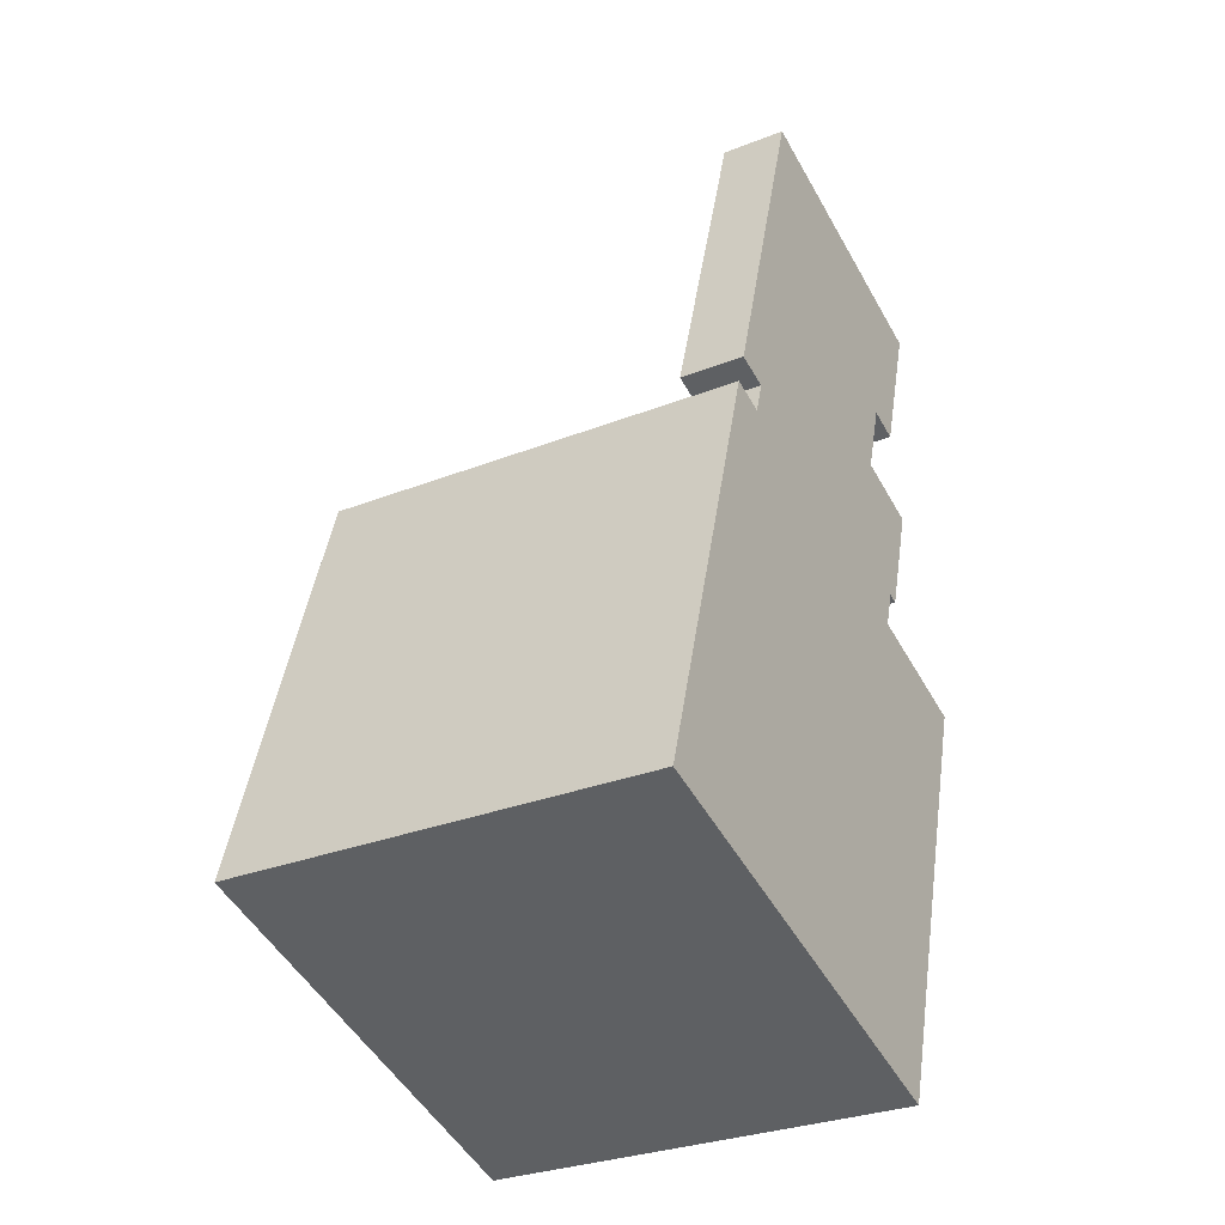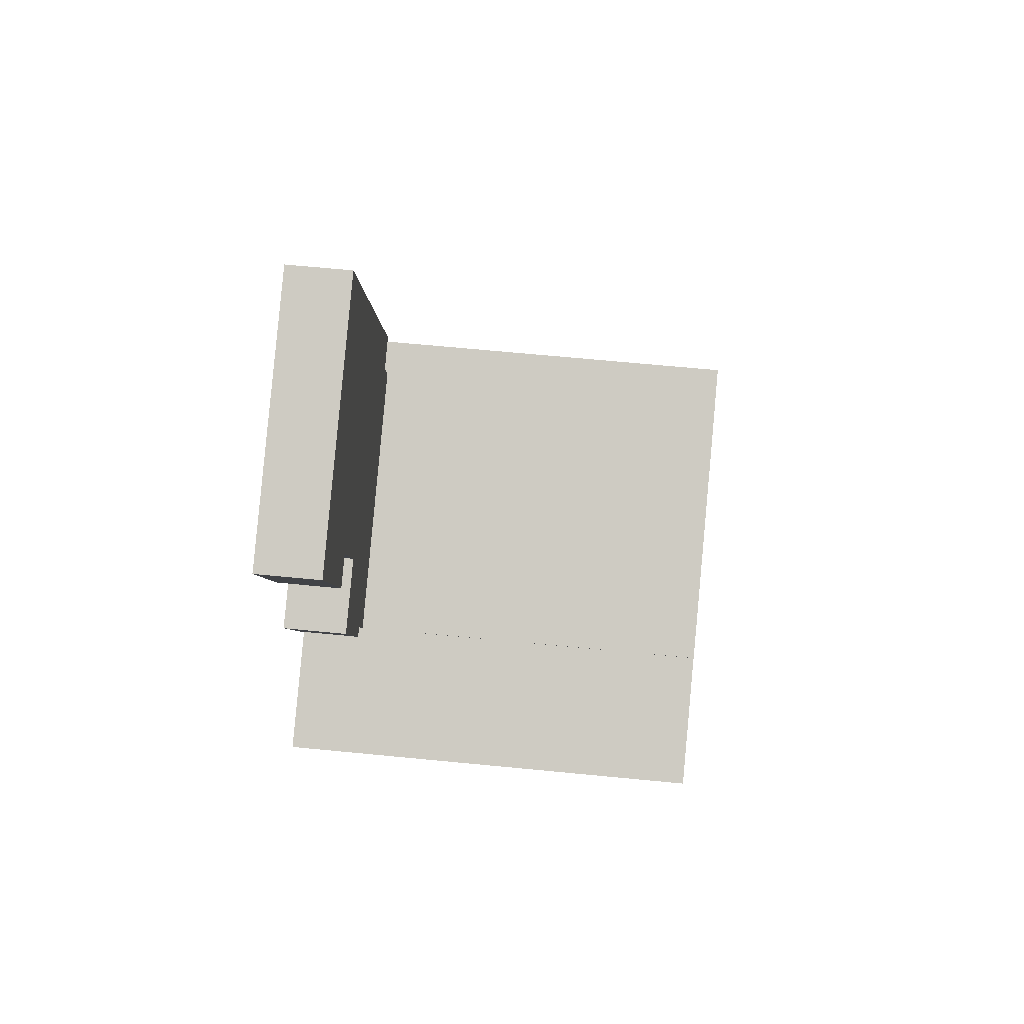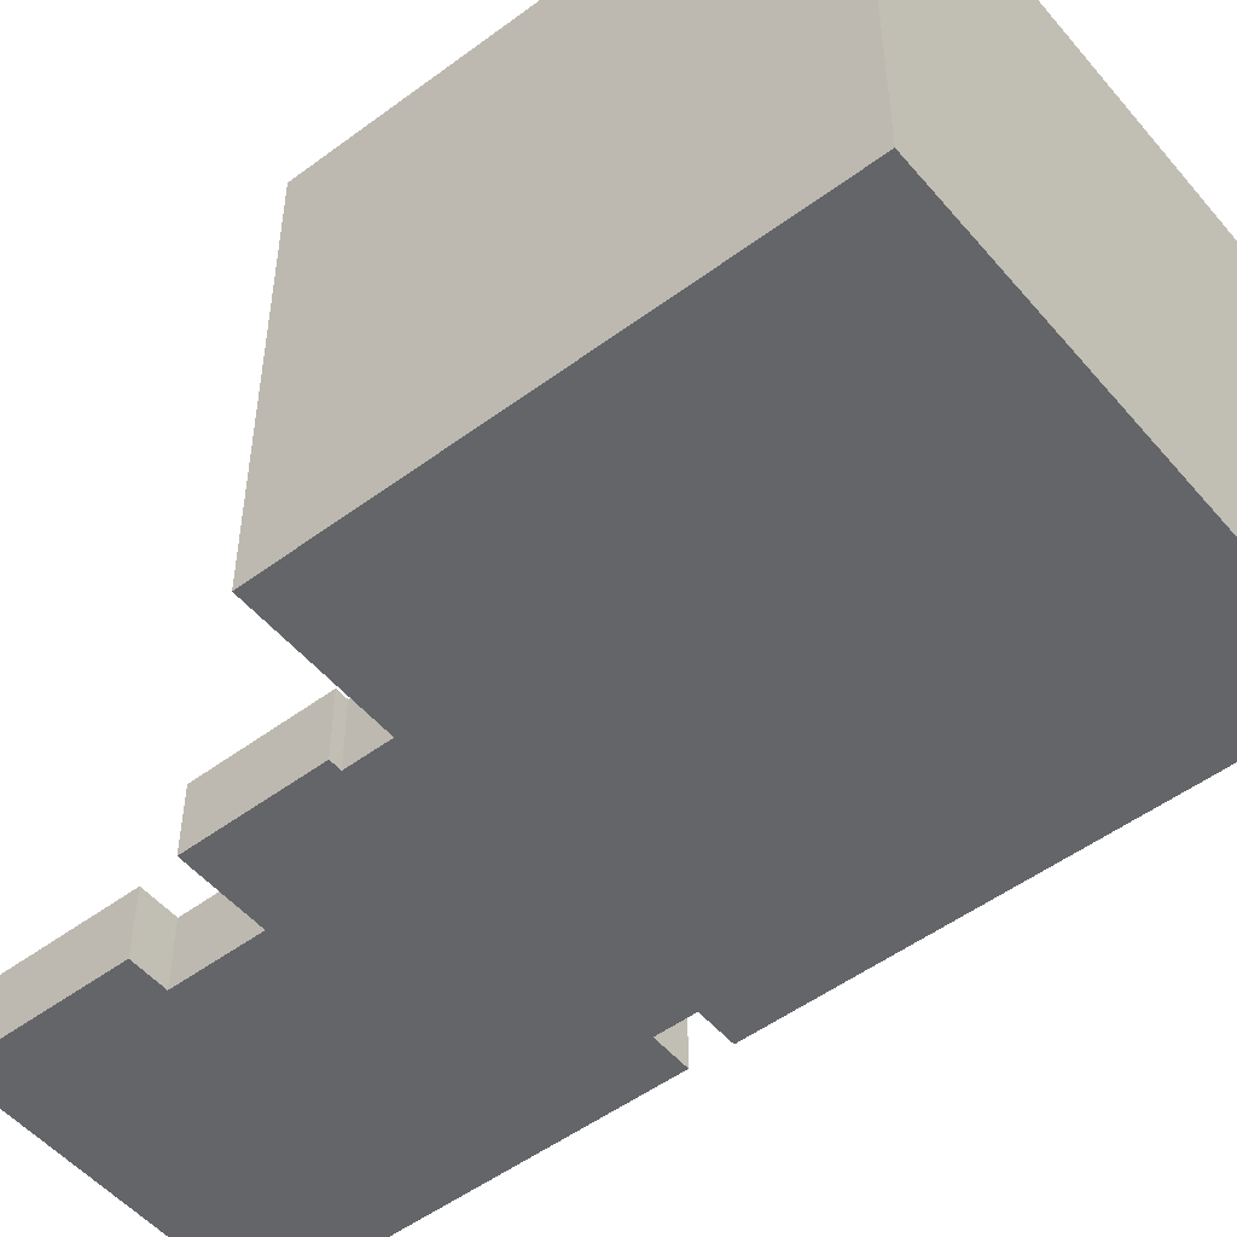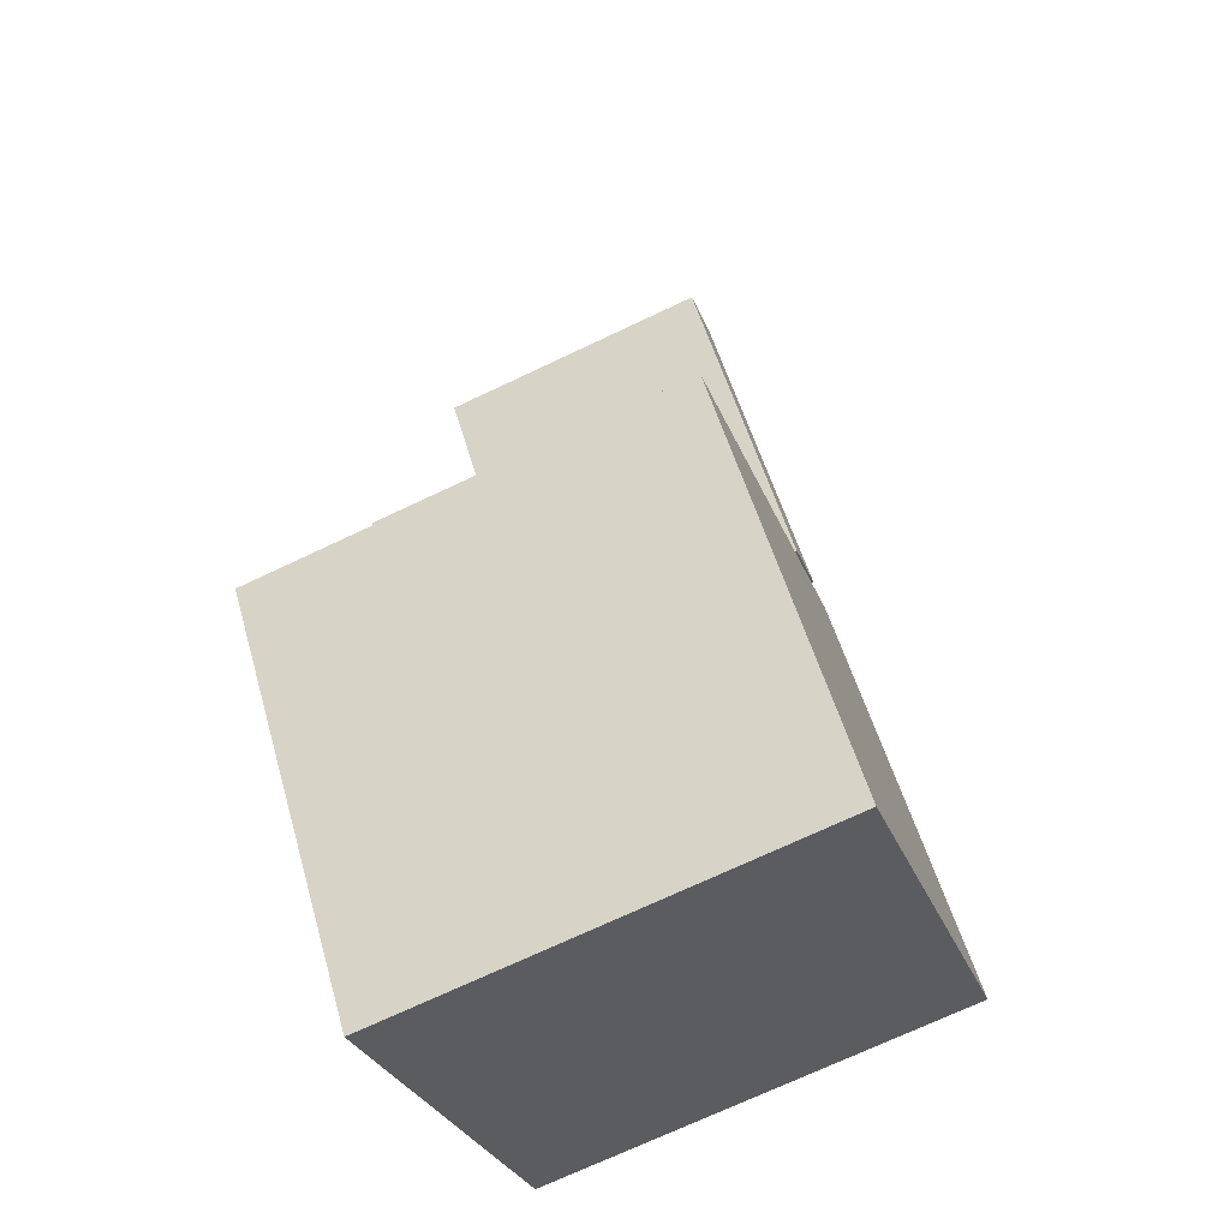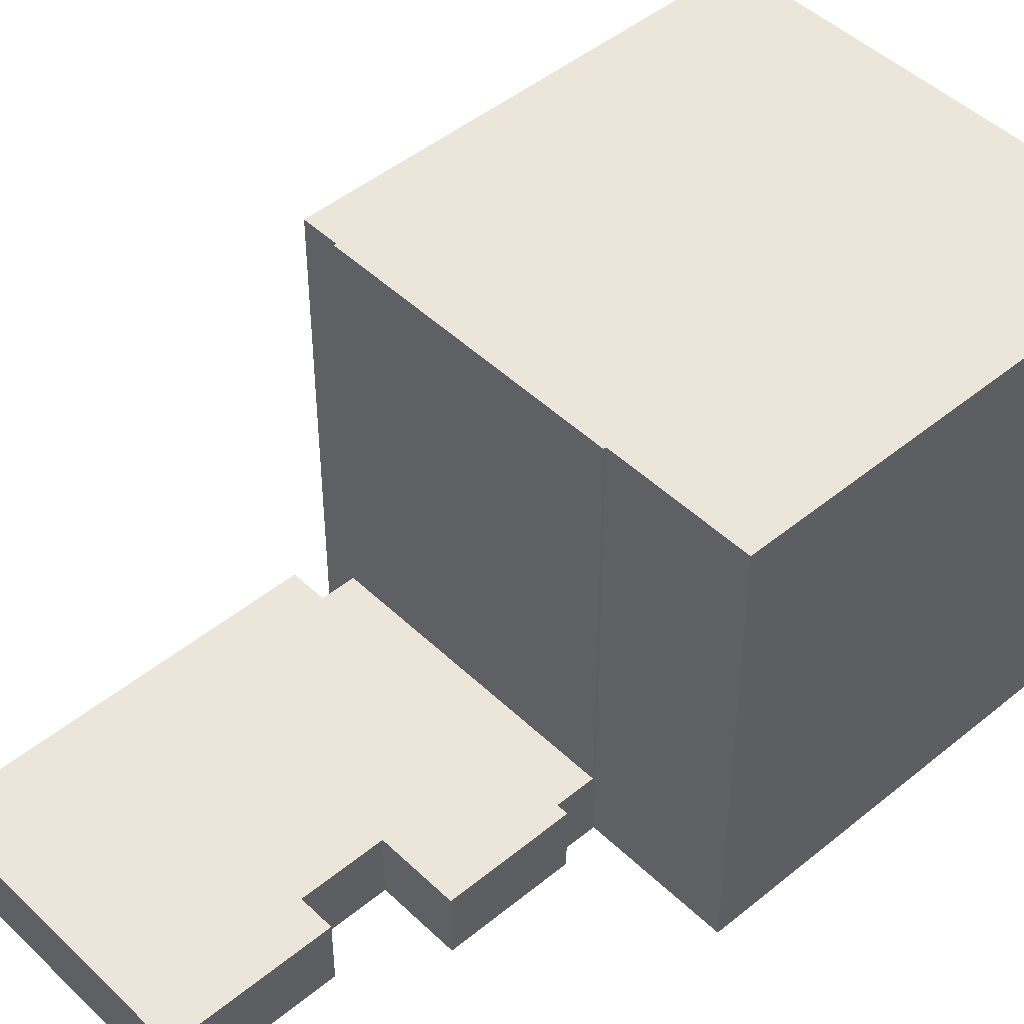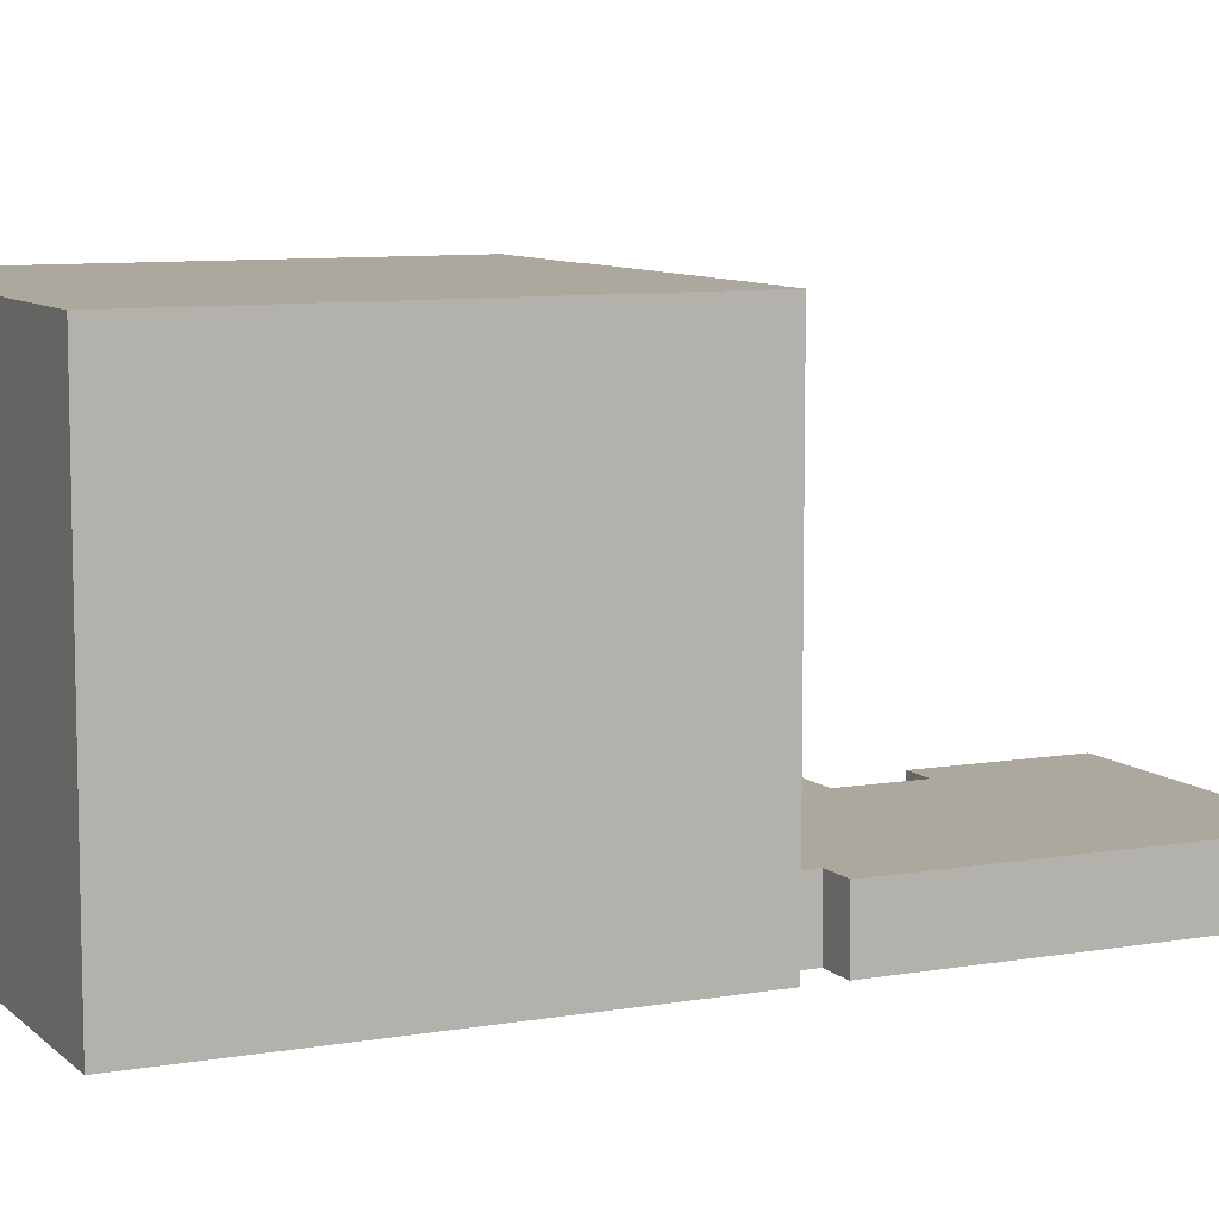
<metadata>
{"format":"obj","ext":"obj","renderer":"f3d","projection":"perspective","resolution":1024,"background":"white","views":[{"elev":-30.3,"azim":-60.3,"up":"+Z"},{"elev":68.2,"azim":95.5,"up":"+Z"},{"elev":-51.4,"azim":145.8,"up":"+Y"},{"elev":-30.0,"azim":-161.1,"up":"+Z"},{"elev":47.0,"azim":64.1,"up":"+Y"},{"elev":8.6,"azim":-98.3,"up":"+Y"}]}
</metadata>
<code>
v  17.49 17.09 13.74
v  6.671 17.09 16.95
v  6.698 17.09 17.03
v  17.46 17.09 13.65
v  0 17.09 1.046e-15
v  5.291 17.09 17.37
v  22.68 17.09 12.06
v  20.95 17.09 6.372
v  19.89 17.09 2.882
v  17.39 17.09 -5.3
v  5.291 -1.063e-15 17.37
v  6.671 -1.038e-15 16.95
v  6.698 -1.043e-15 17.03
v  17.49 -8.415e-16 13.74
v  17.46 -8.356e-16 13.65
v  22.68 -7.382e-16 12.06
v  0 0 0
v  17.39 3.245e-16 -5.3
v  20.95 -3.902e-16 6.372
v  19.89 -1.765e-16 2.882
v  19.04 2.56 23.18
v  17.73 2.56 23.58
v  20.82 2.56 29.02
v  19.75 2.56 29.34
v  5.729 2.56 18.69
v  9.888 2.56 32.34
v  16.8 2.56 20.52
v  19.74 2.56 19.62
v  19.58 2.56 19.1
v  17.93 2.56 15.18
v  18.35 2.56 15.05
v  7.078 2.56 18.28
v  6.698 2.56 17.03
v  17.49 2.56 13.74
v  17.73 -1.444e-15 23.58
v  16.8 -1.257e-15 20.52
v  19.74 -1.202e-15 19.62
v  18.35 -9.217e-16 15.05
v  19.58 -1.17e-15 19.1
v  17.93 -9.296e-16 15.18
v  20.82 -1.777e-15 29.02
v  19.04 -1.42e-15 23.18
v  9.888 -1.981e-15 32.34
v  19.75 -1.797e-15 29.34
v  7.078 -1.119e-15 18.28
v  5.729 -1.145e-15 18.69
g defaultobject
f 1 2 3
f 2 1 4
f 2 5 6
f 5 2 4
f 5 4 7
f 5 7 8
f 5 8 9
f 5 9 10
f 11 2 6
f 2 11 12
f 13 1 3
f 1 13 14
f 15 7 4
f 7 15 16
f 12 3 2
f 3 12 13
f 17 6 5
f 6 17 11
f 14 4 1
f 4 14 15
f 16 8 7
f 8 16 9
f 9 16 10
f 10 16 18
f 18 16 19
f 18 19 20
f 18 5 10
f 5 18 17
f 20 17 18
f 17 20 19
f 17 19 16
f 17 16 15
f 17 15 14
f 17 14 12
f 12 14 13
f 17 12 11
f 21 22 23
f 24 25 26
f 25 24 23
f 25 23 22
f 25 22 27
f 25 27 28
f 25 28 29
f 25 29 30
f 30 29 31
f 25 30 32
f 32 30 33
f 34 33 30
f 35 27 22
f 27 35 36
f 37 29 28
f 29 37 31
f 31 37 38
f 38 37 39
f 40 34 30
f 34 40 14
f 41 21 23
f 21 41 42
f 36 28 27
f 28 36 37
f 43 24 26
f 24 43 44
f 24 44 23
f 23 44 41
f 38 30 31
f 30 38 40
f 14 33 34
f 33 14 13
f 45 25 32
f 25 45 46
f 42 22 21
f 22 42 35
f 13 32 33
f 32 13 45
f 46 26 25
f 26 46 43
f 39 40 38
f 41 35 42
f 35 41 45
f 45 41 46
f 46 41 43
f 43 41 44
f 40 13 14
f 13 40 39
f 13 39 37
f 13 37 36
f 13 36 35
f 13 35 45

</code>
